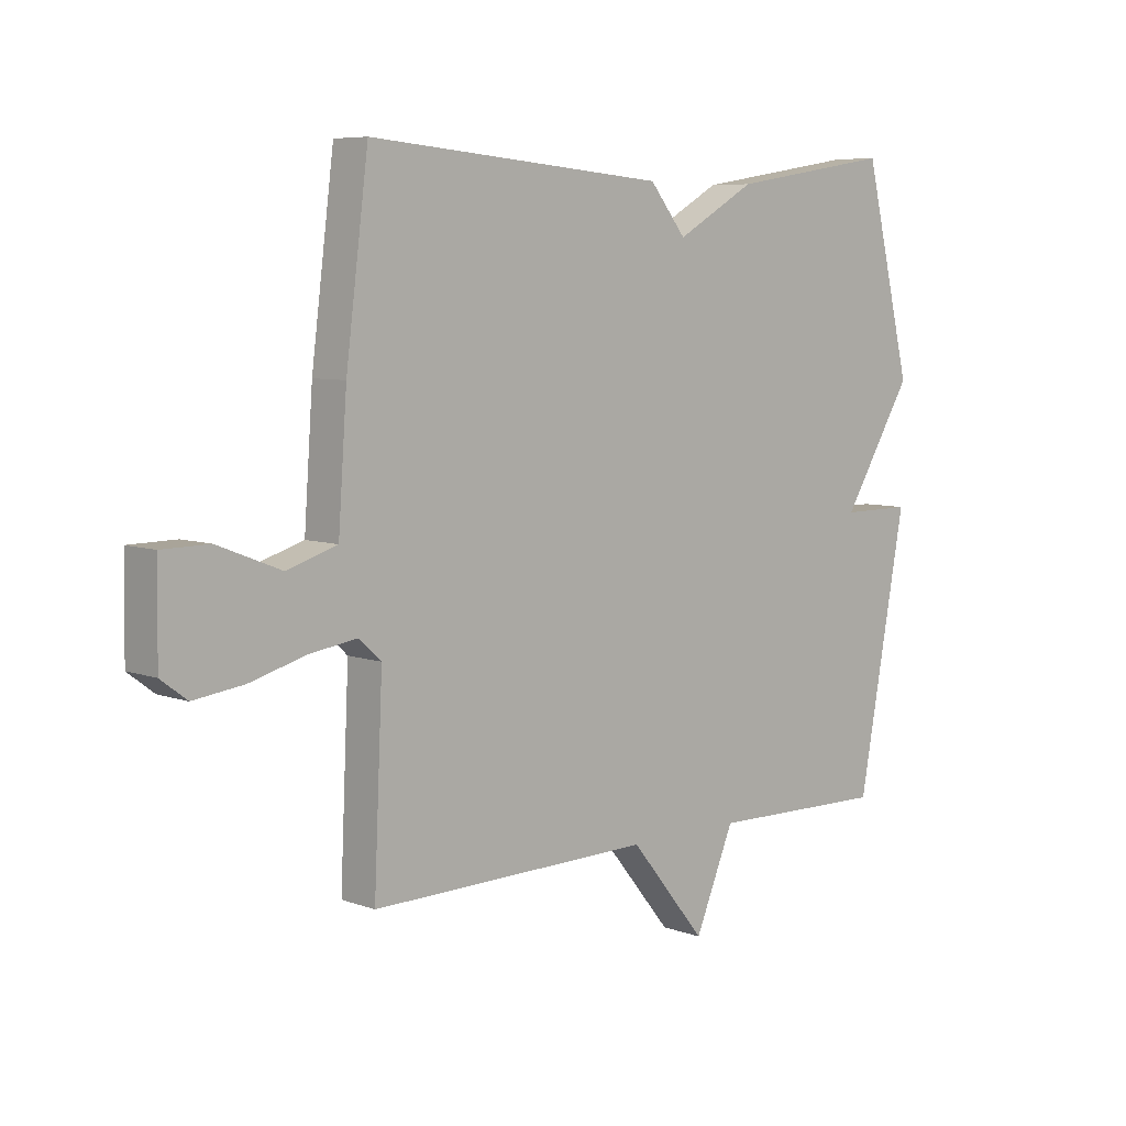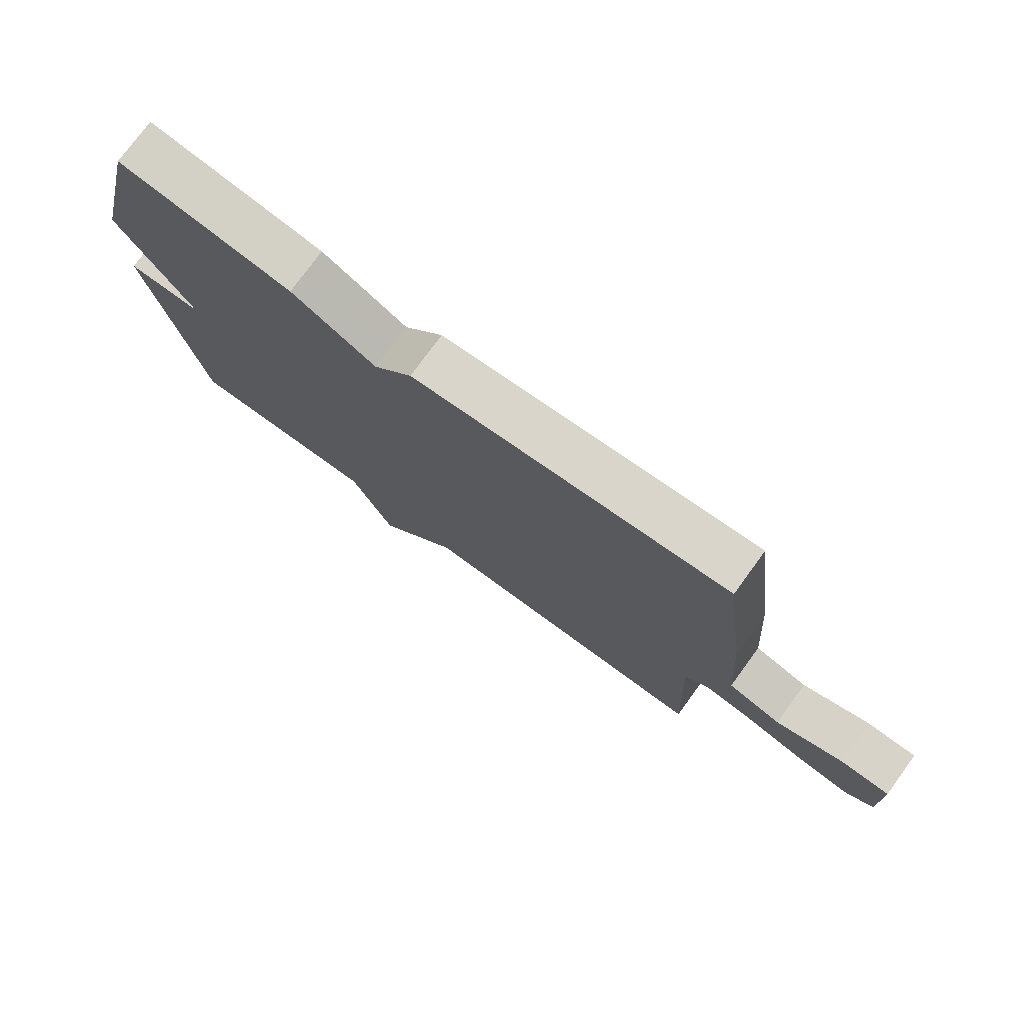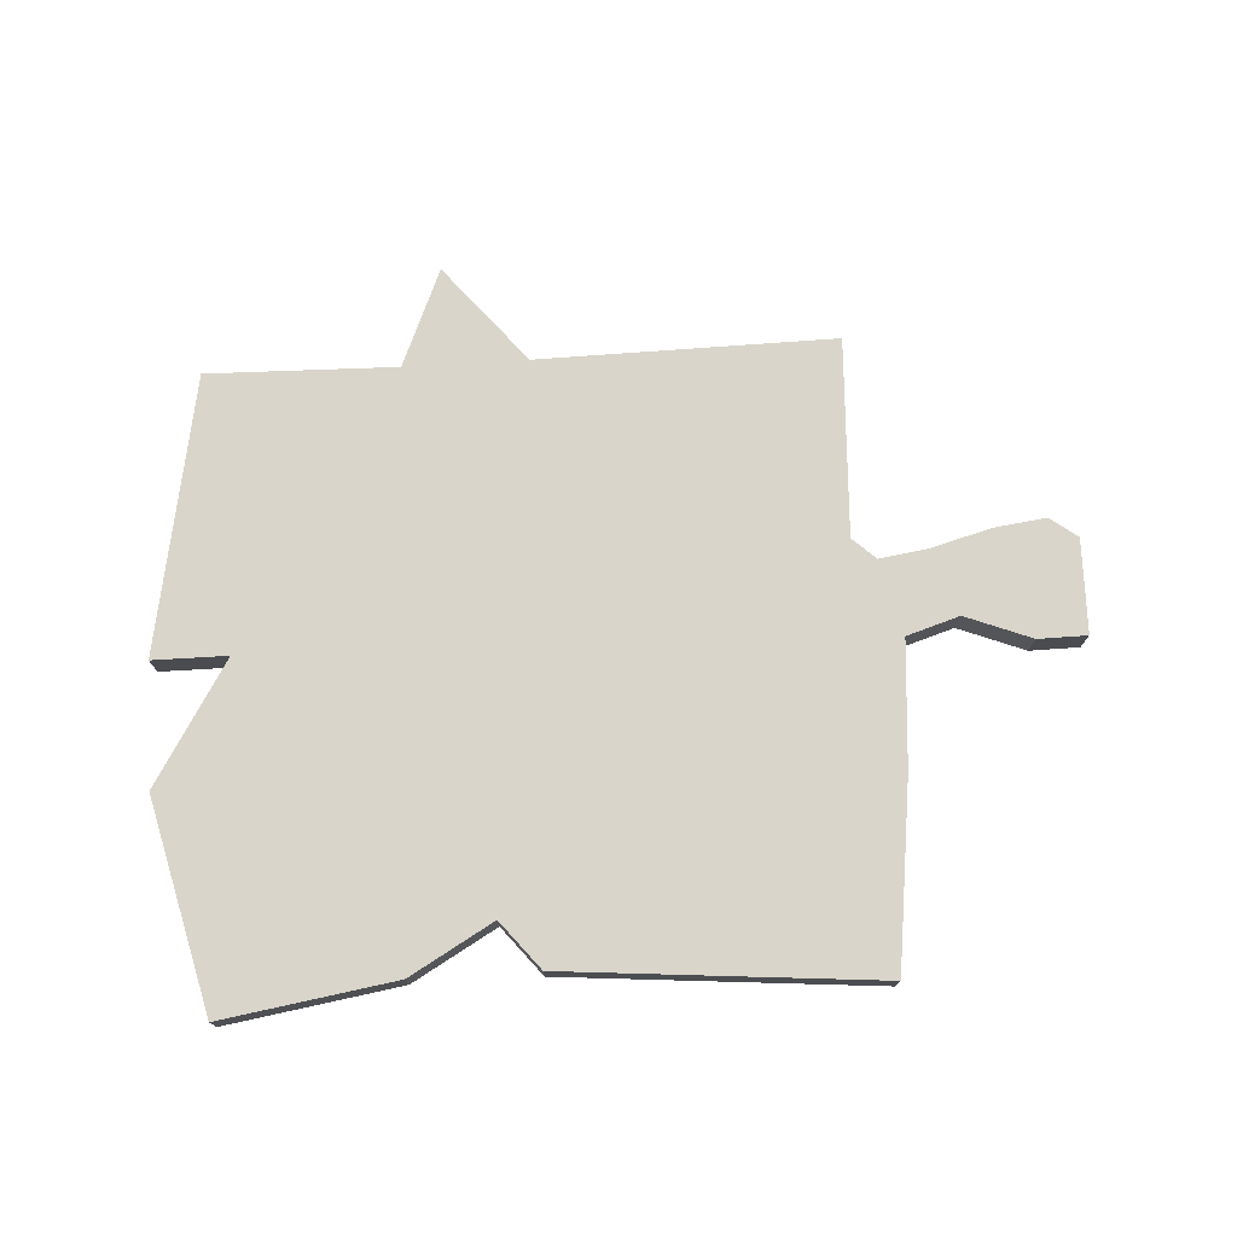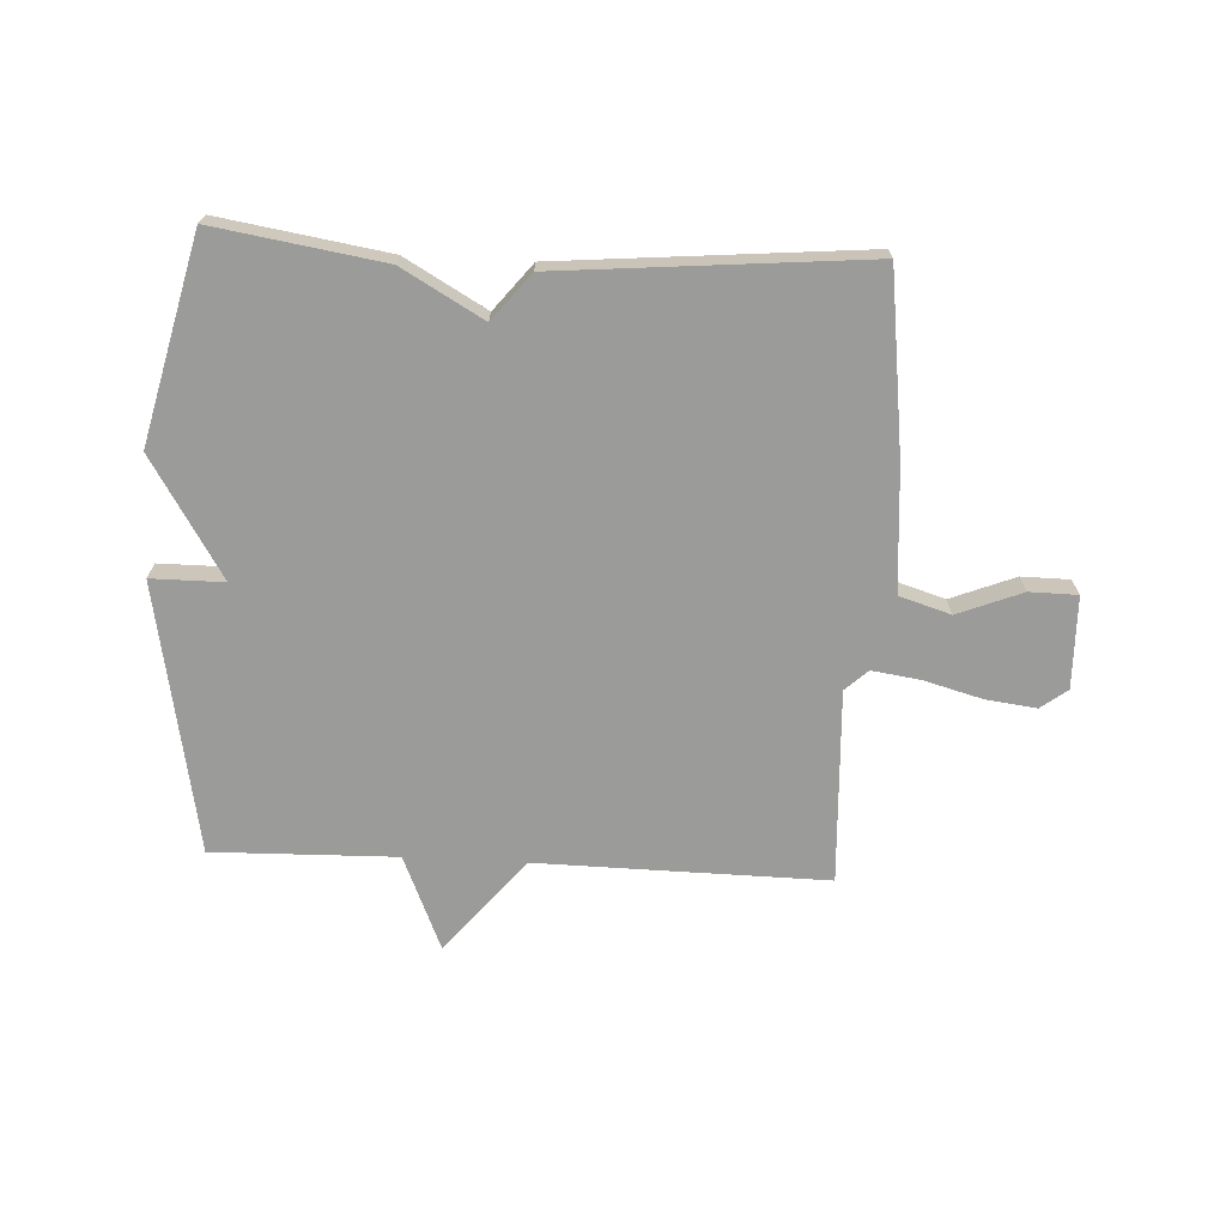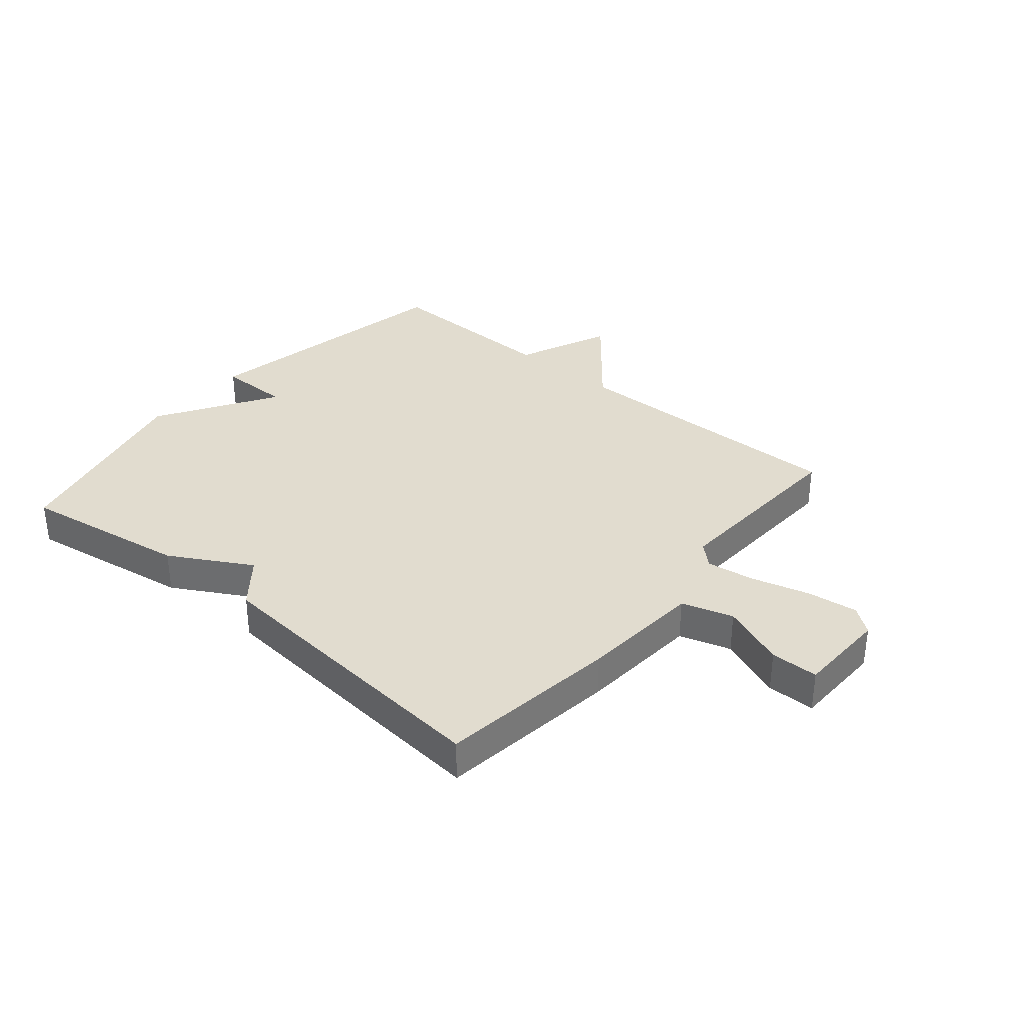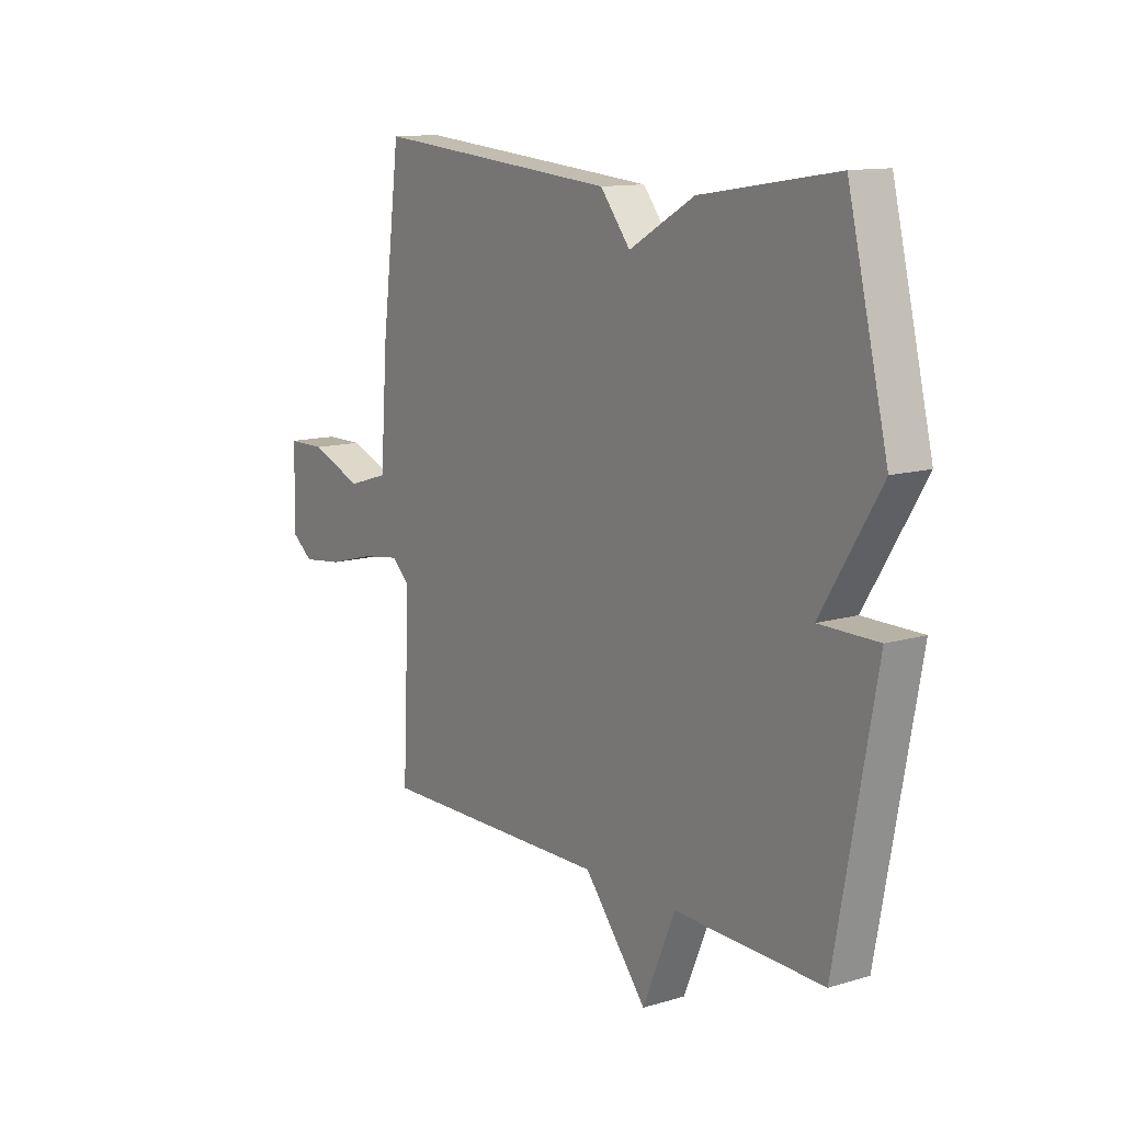
<metadata>
{"format":"obj","ext":"obj","renderer":"f3d","projection":"perspective","resolution":1024,"background":"white","views":[{"elev":6.9,"azim":136.2,"up":"+Z"},{"elev":76.2,"azim":36.1,"up":"+Z"},{"elev":74.5,"azim":-3.4,"up":"+Y"},{"elev":-69.6,"azim":-2.9,"up":"+Y"},{"elev":34.4,"azim":40.2,"up":"+Y"},{"elev":12.3,"azim":-124.9,"up":"+Z"}]}
</metadata>
<code>
v -0.5 0.07 -0.5
v -0.584 0.07 -0.044
v -0.461 0.07 -0.044
v -0.584 0.07 0.156
v -0.5 0.07 0.5
v -0.216 0.07 0.455
v -0.079 0.07 0.377
v -0.016 0.07 0.455
v 0.5 0.07 0.5
v 0.539 0.07 0.194
v 0.554 0.07 -0.014
v 0.641 0.07 -0.041
v 0.75 0.07 0.002
v 0.831 0.07 0.001
v 0.834 0.07 -0.154
v 0.789 0.07 -0.188
v 0.703 0.07 -0.177
v 0.605 0.07 -0.15
v 0.523 0.07 -0.138
v 0.485 0.07 -0.173
v 0.5 0.07 -0.5
v 0.011 0.07 -0.493
v -0.121 0.07 -0.654
v -0.189 0.07 -0.493
v -0.5 0 -0.5
v -0.584 0 -0.044
v -0.461 0 -0.044
v -0.584 0 0.156
v -0.5 0 0.5
v -0.216 0 0.455
v -0.079 0 0.377
v -0.016 0 0.455
v 0.5 0 0.5
v 0.539 0 0.194
v 0.554 0 -0.014
v 0.641 0 -0.041
v 0.75 0 0.002
v 0.831 0 0.001
v 0.834 0 -0.154
v 0.789 0 -0.188
v 0.703 0 -0.177
v 0.605 0 -0.15
v 0.523 0 -0.138
v 0.485 0 -0.173
v 0.5 0 -0.5
v 0.011 0 -0.493
v -0.121 0 -0.654
v -0.189 0 -0.493
f 22 23 24
f 20 21 22
f 19 20 22 24
f 16 17 18
f 15 16 18
f 14 15 18
f 13 14 18
f 12 13 18
f 11 12 18 19
f 19 24 1
f 11 19 1
f 10 11 1
f 9 10 1
f 8 9 1
f 7 8 1
f 5 6 7
f 4 5 7
f 3 4 7
f 1 2 3
f 1 3 7
f 48 47 46
f 46 45 44
f 48 46 44 43
f 42 41 40
f 42 40 39
f 42 39 38
f 42 38 37
f 42 37 36
f 43 42 36 35
f 25 48 43
f 25 43 35
f 25 35 34
f 25 34 33
f 25 33 32
f 25 32 31
f 31 30 29
f 31 29 28
f 31 28 27
f 27 26 25
f 31 27 25
f 1 25 26 2
f 2 26 27 3
f 3 27 28 4
f 4 28 29 5
f 5 29 30 6
f 6 30 31 7
f 7 31 32 8
f 8 32 33 9
f 9 33 34 10
f 10 34 35 11
f 11 35 36 12
f 12 36 37 13
f 13 37 38 14
f 14 38 39 15
f 15 39 40 16
f 16 40 41 17
f 17 41 42 18
f 18 42 43 19
f 19 43 44 20
f 20 44 45 21
f 21 45 46 22
f 22 46 47 23
f 23 47 48 24
f 24 48 25 1

</code>
